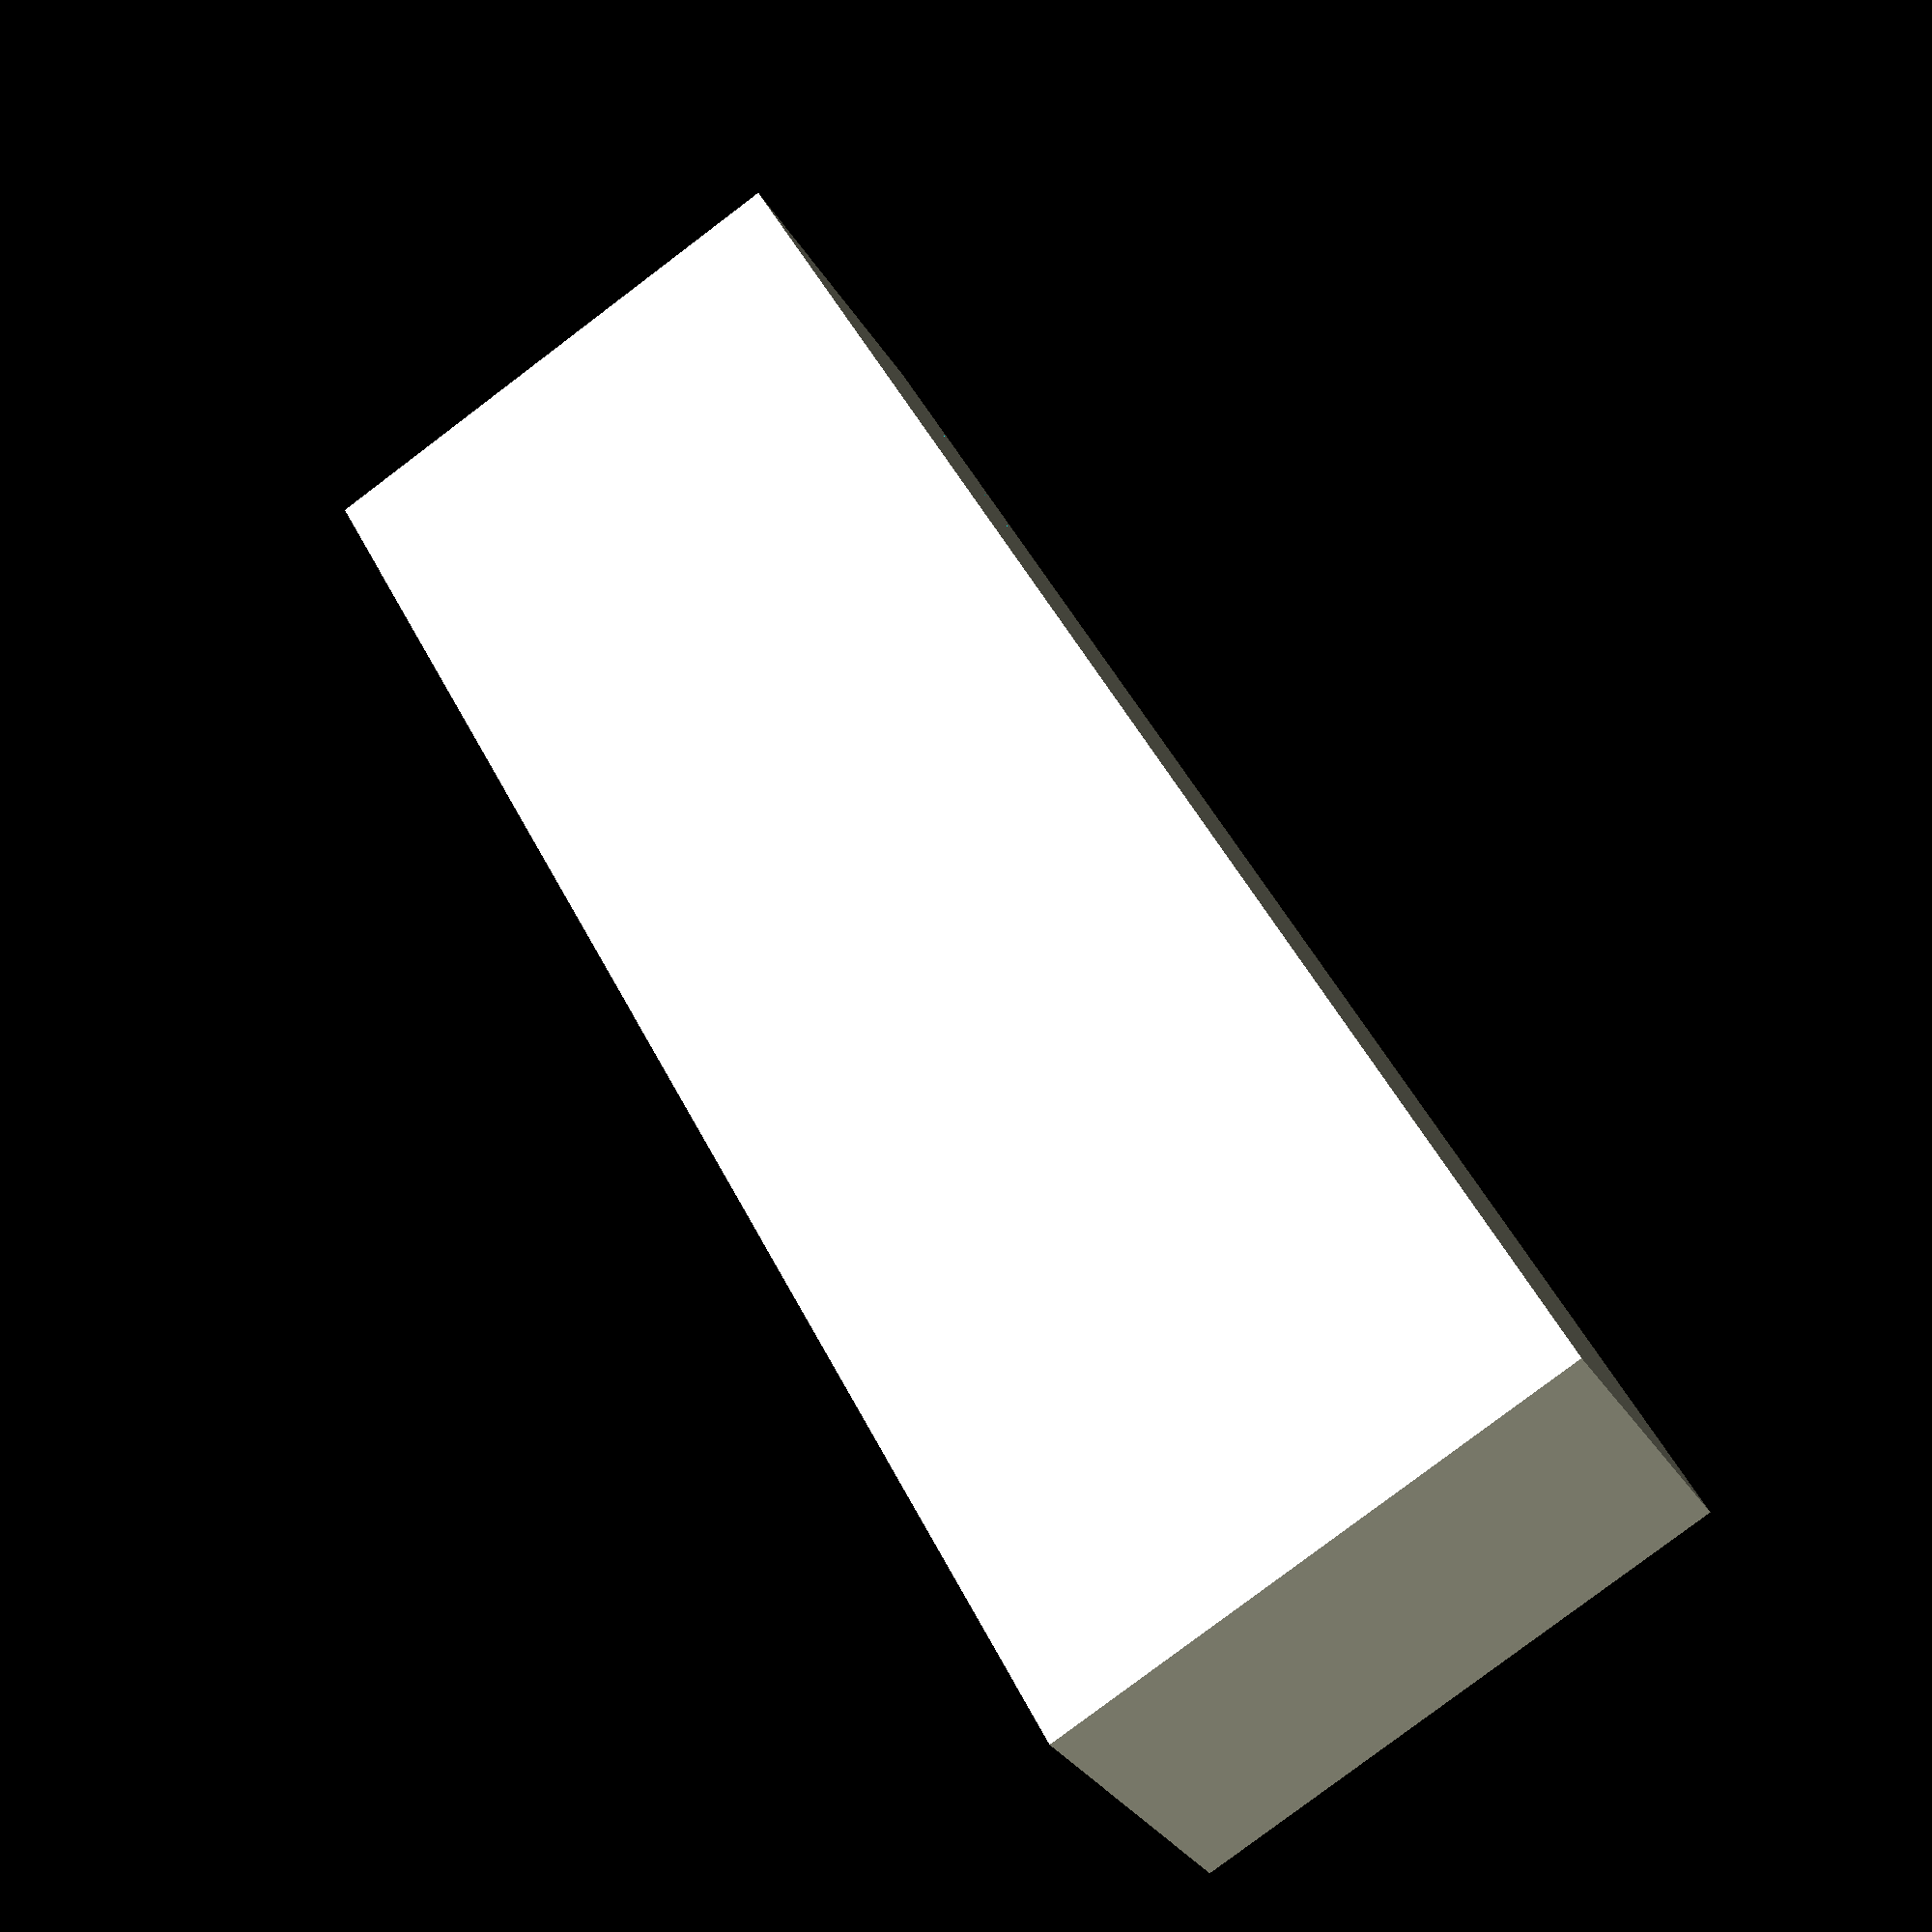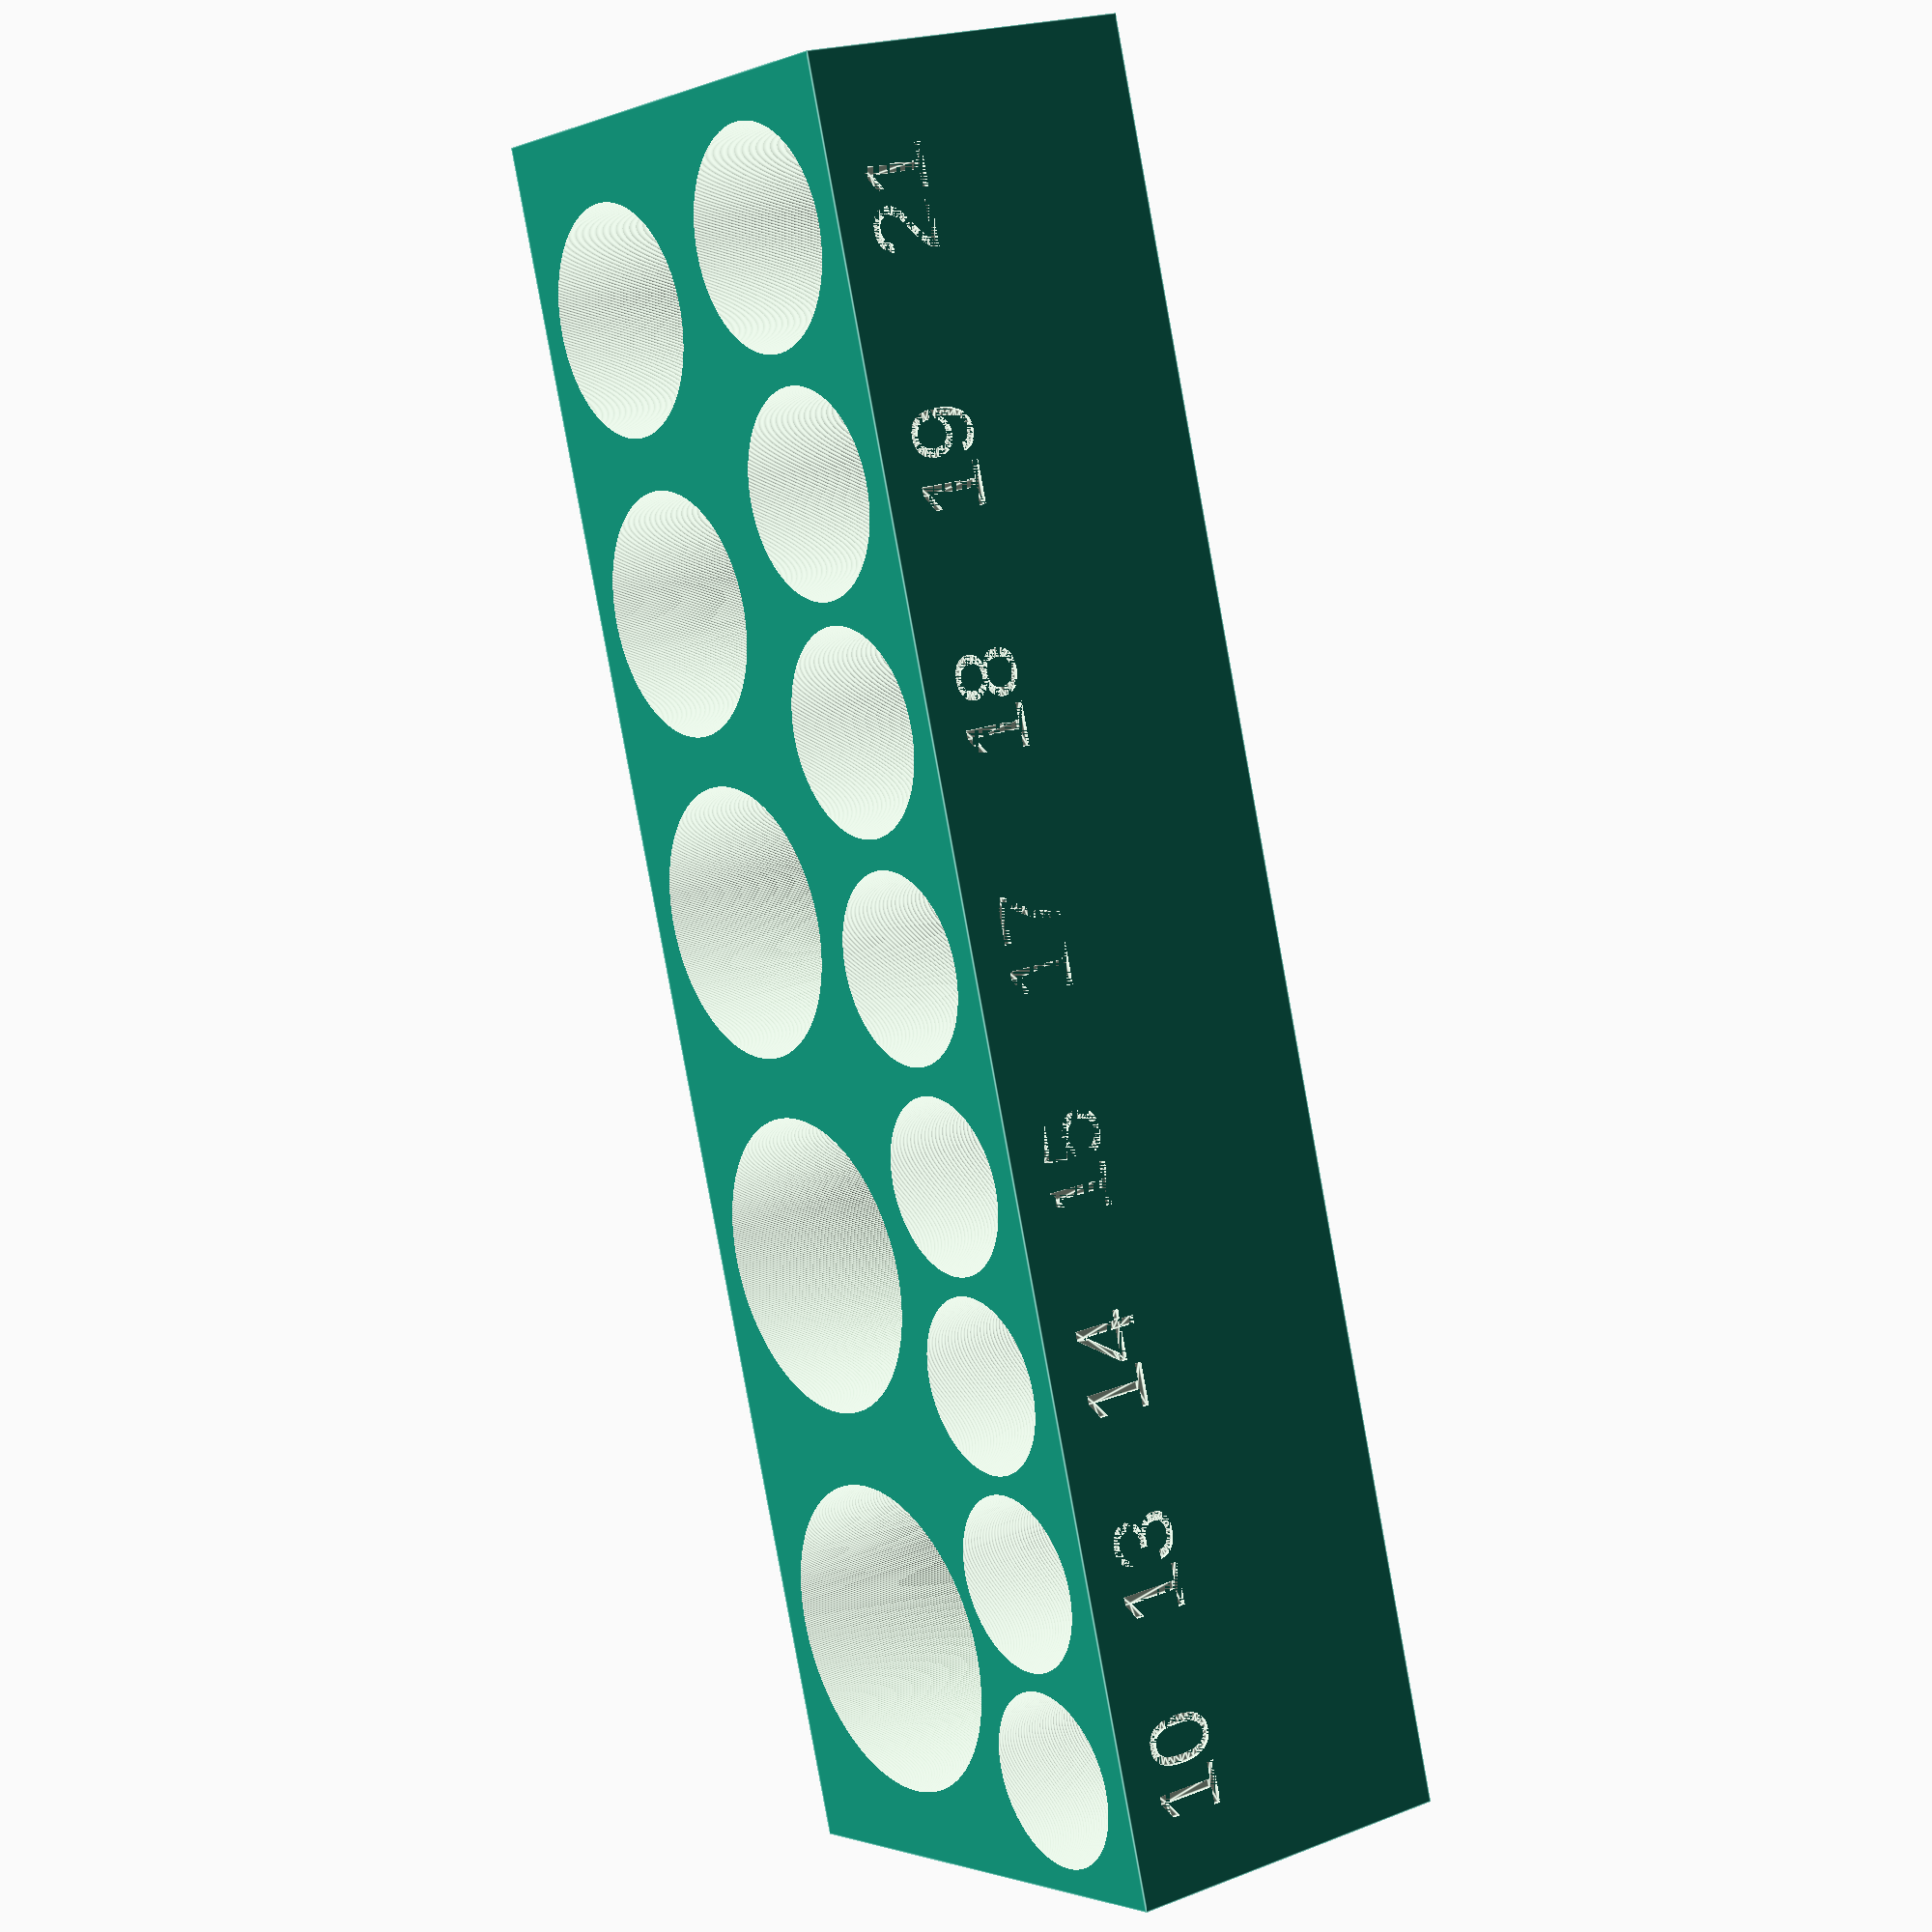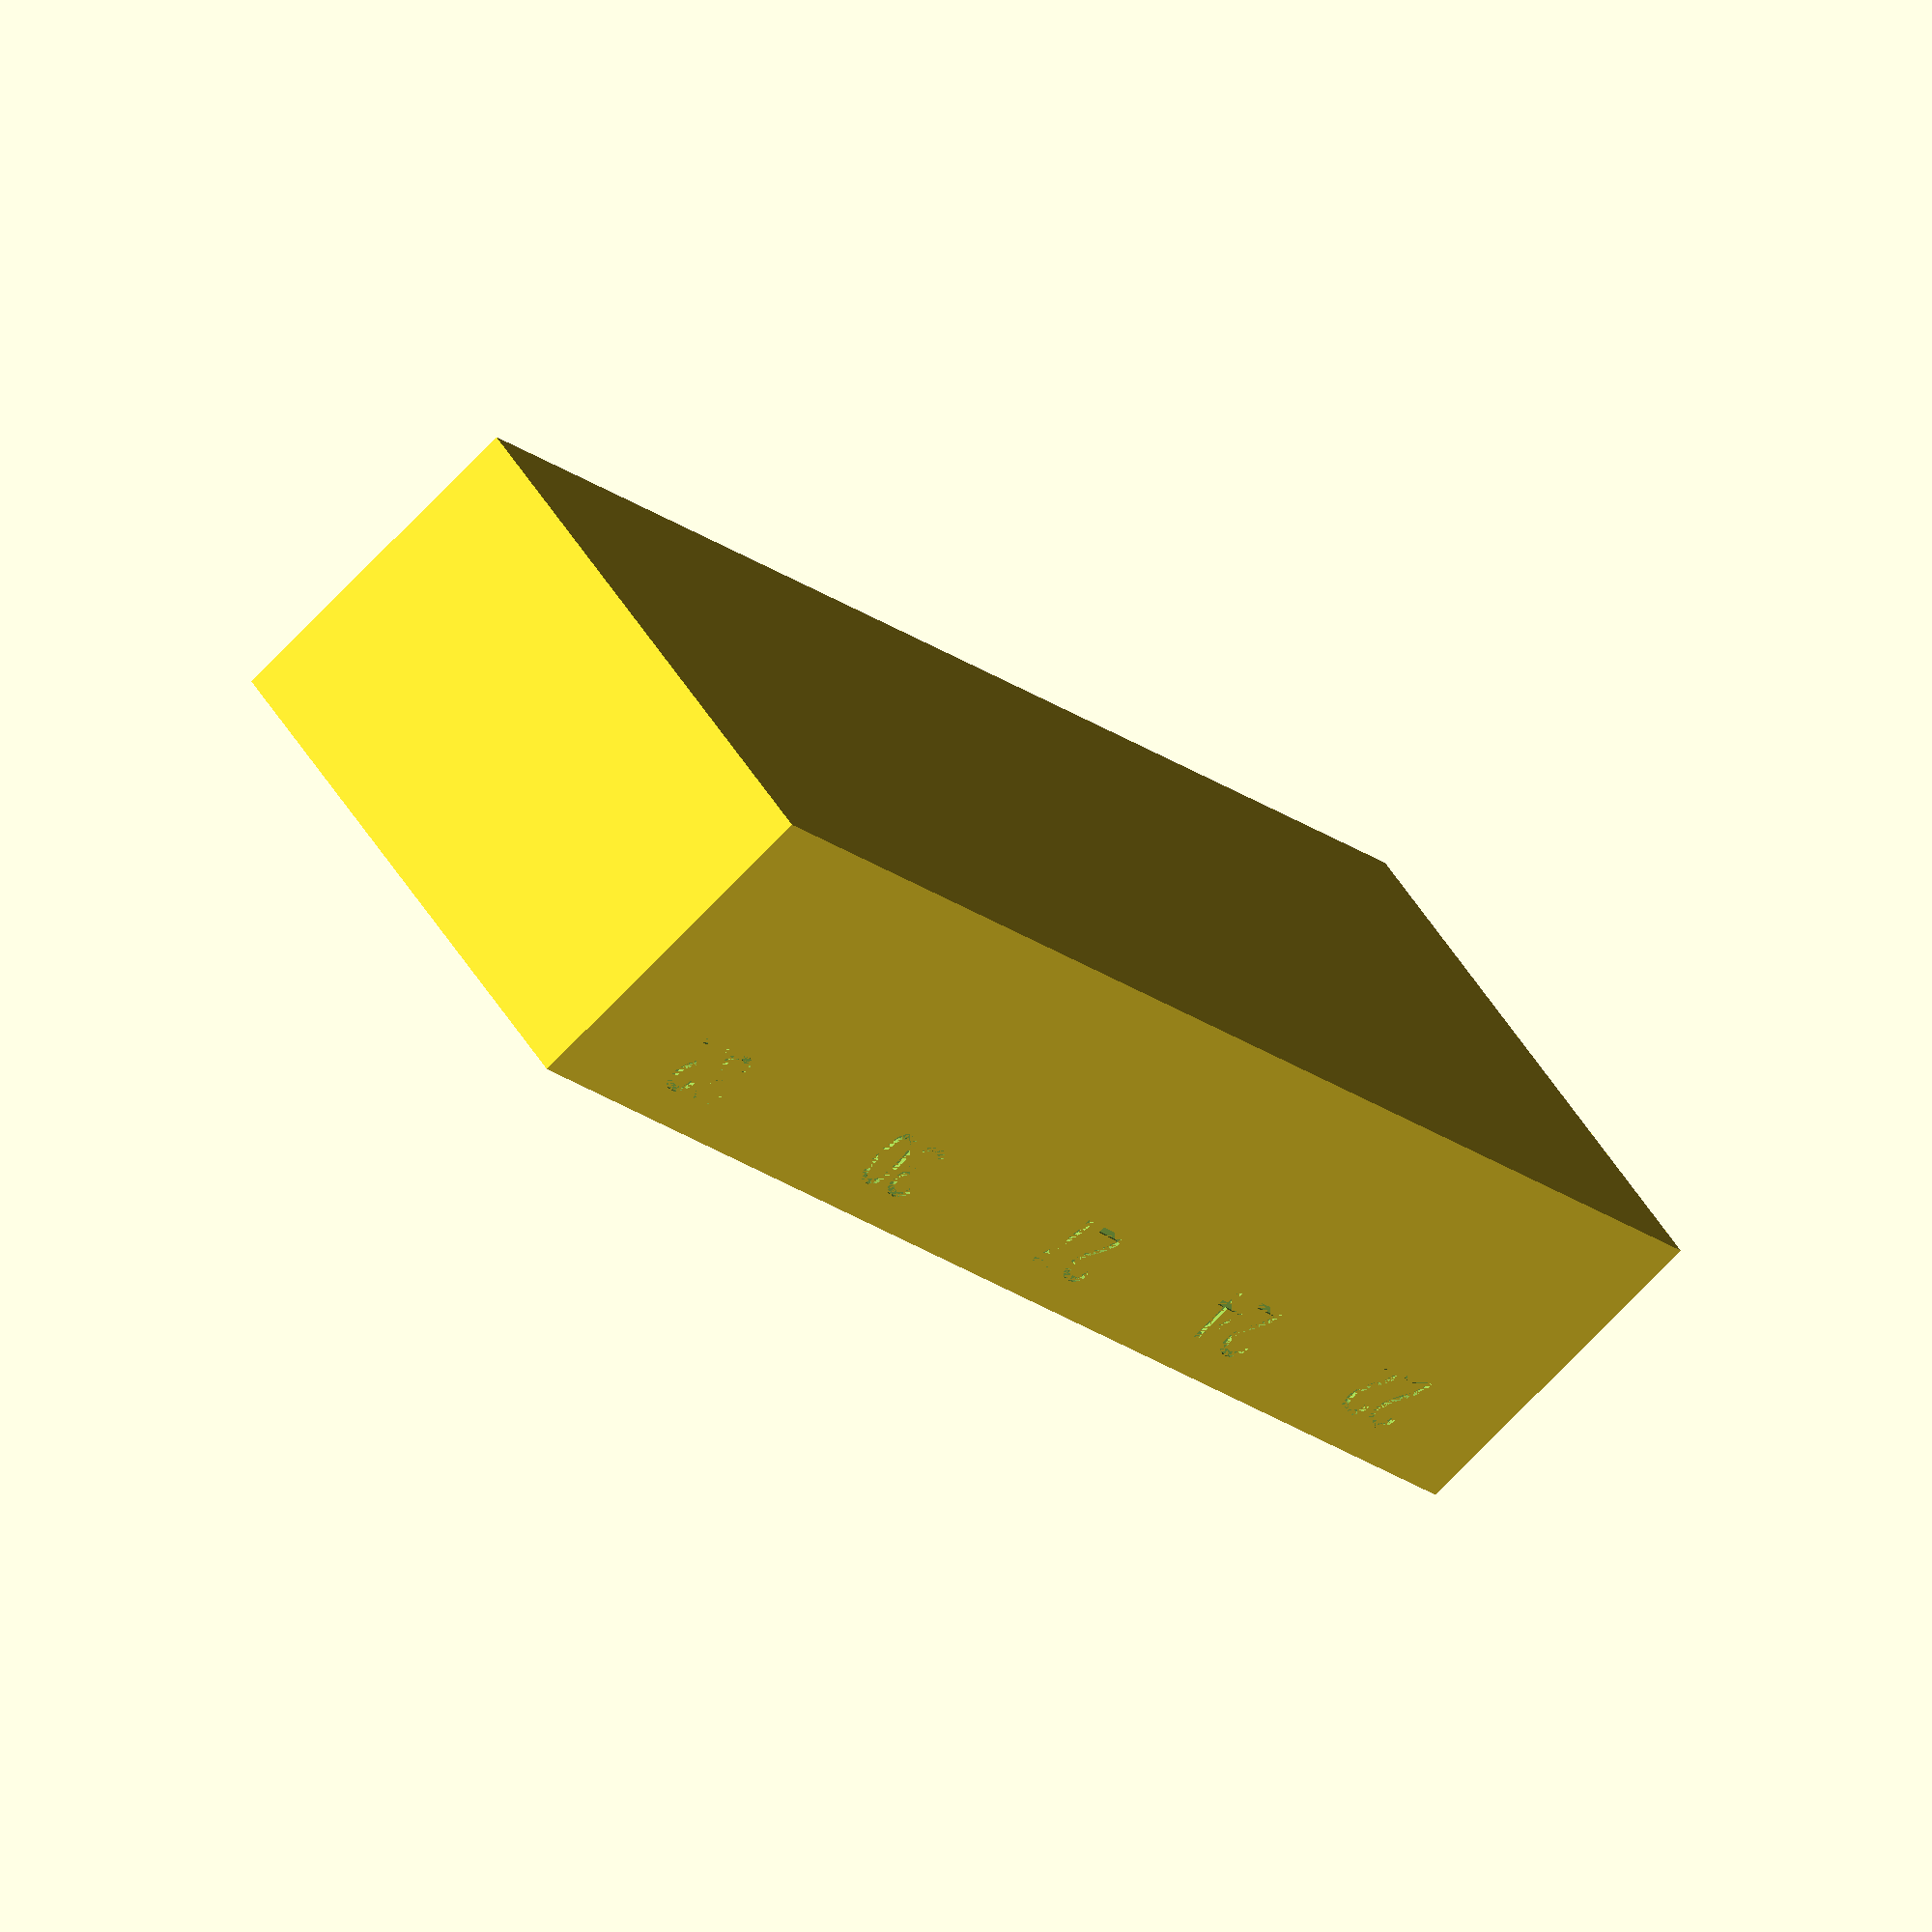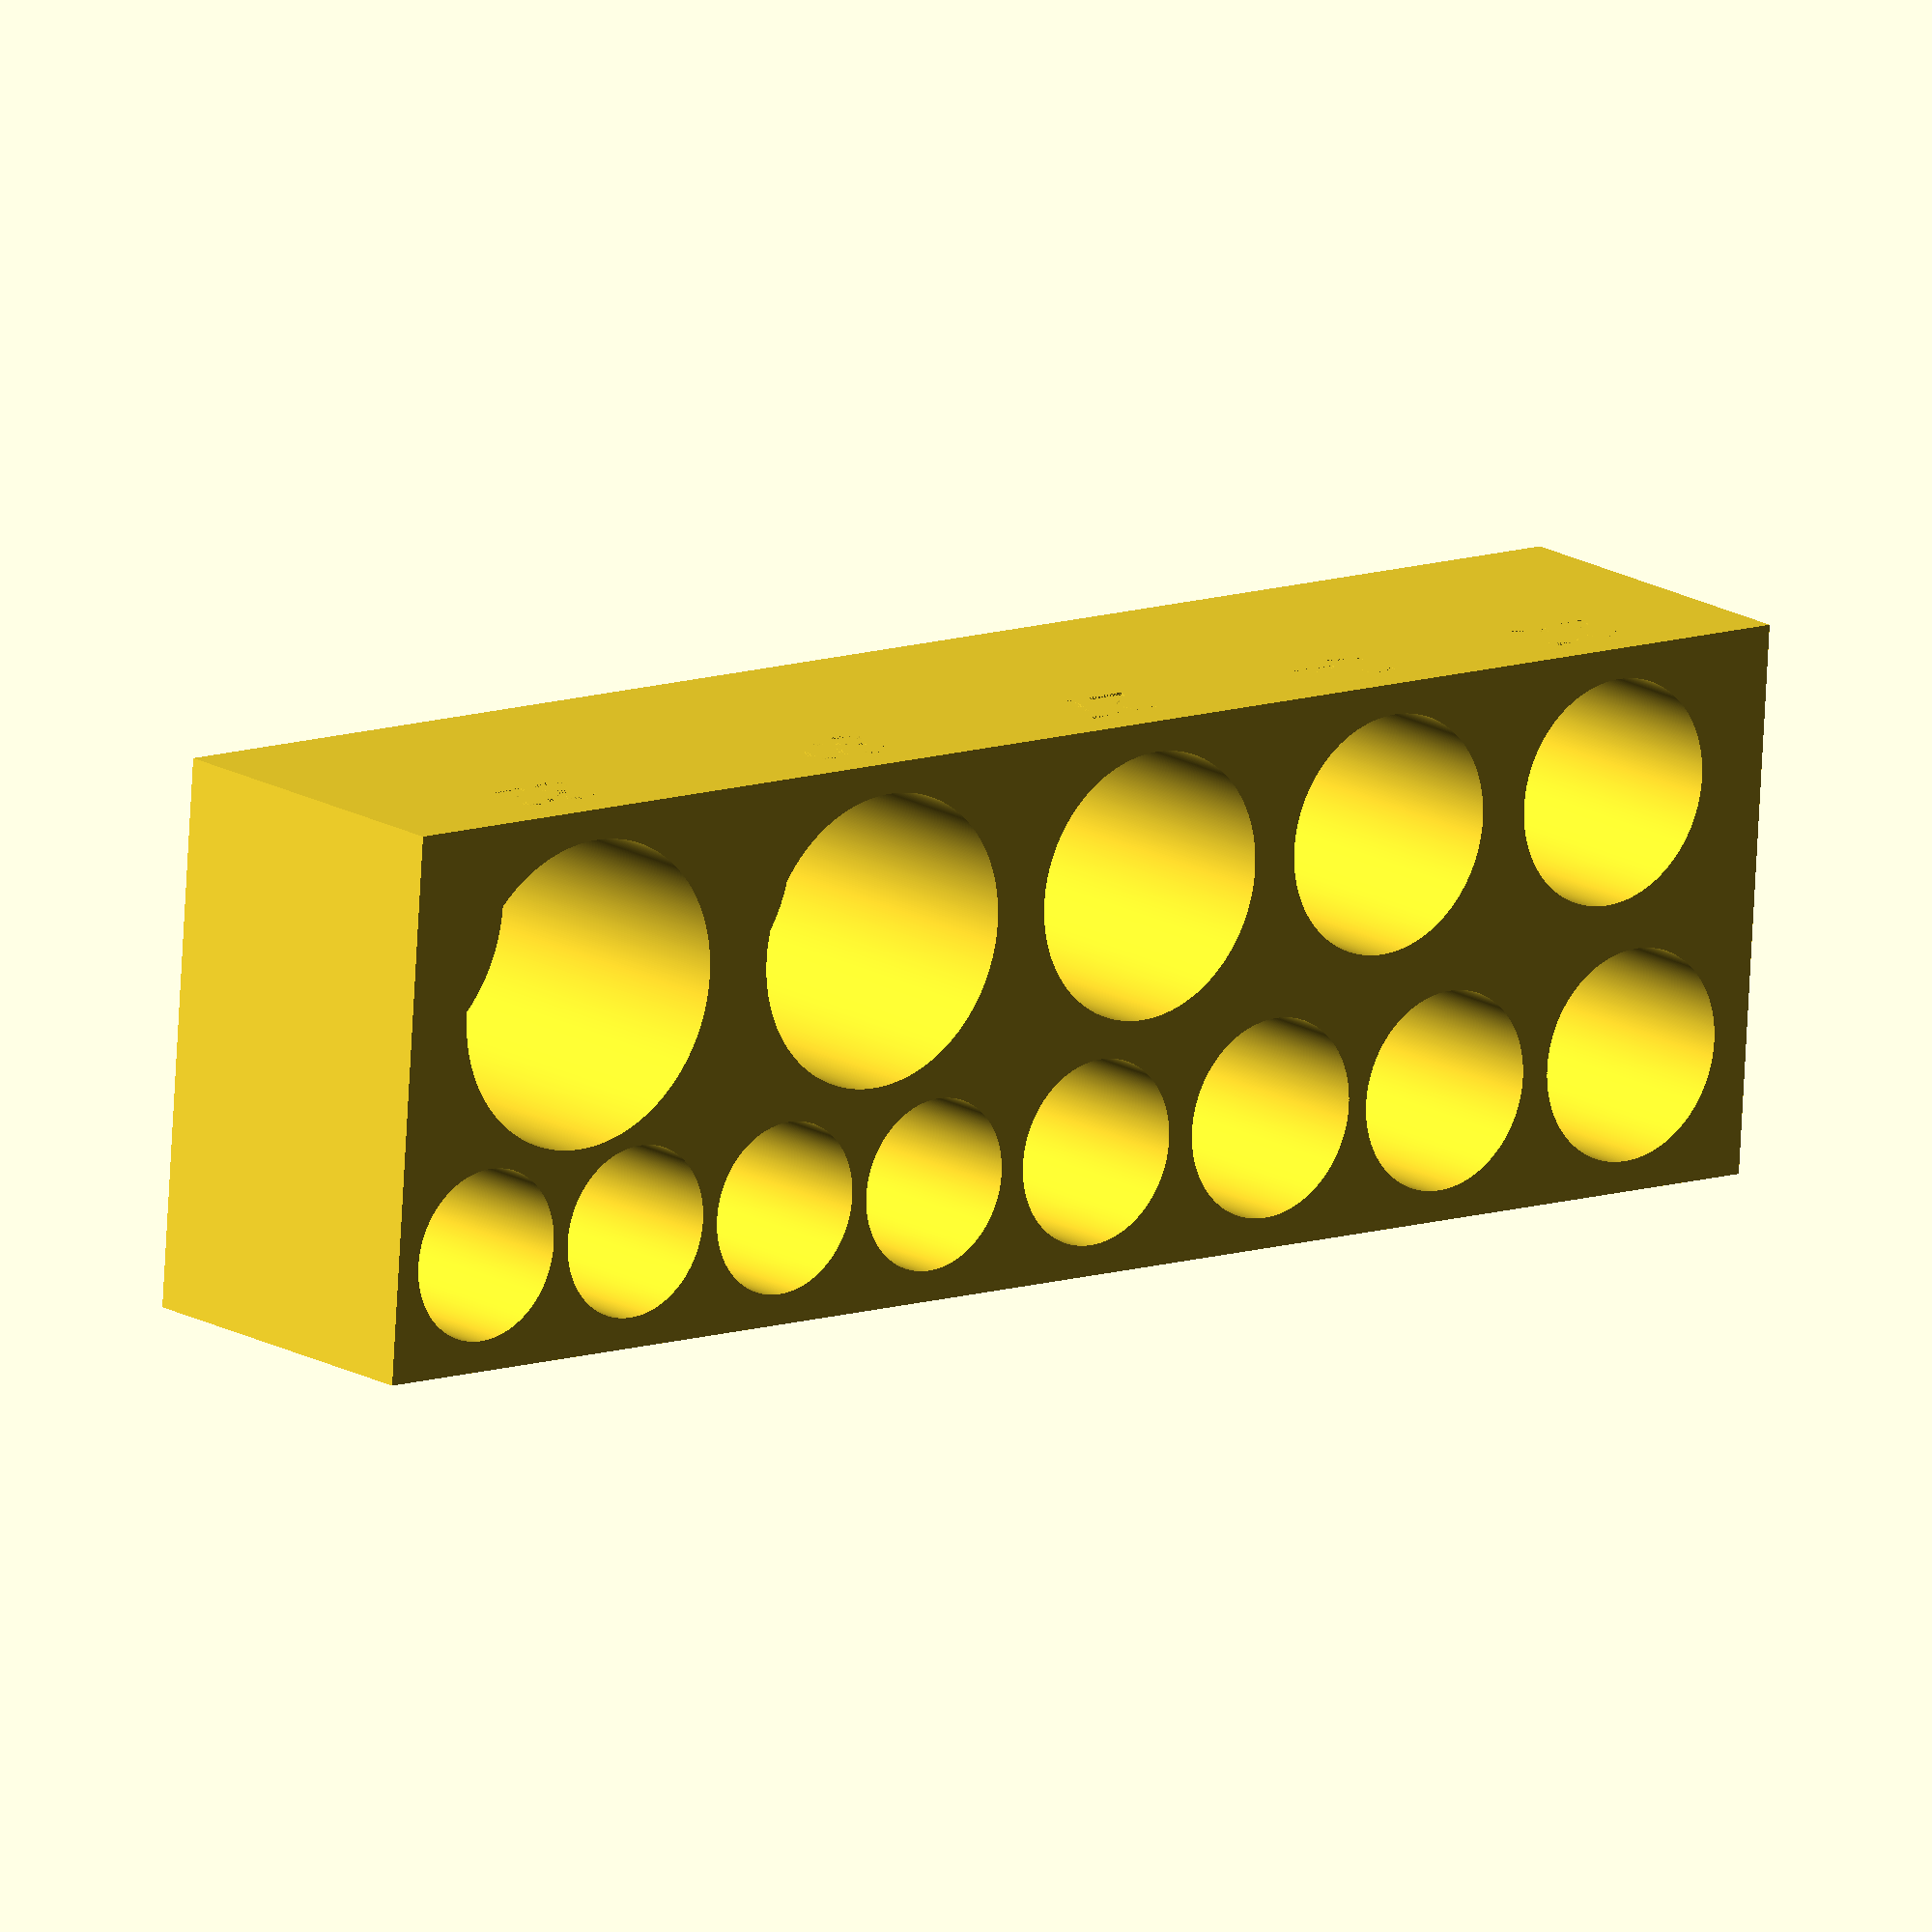
<openscad>
d10=24.1;  //actual measure diameters of respective sockets
d13=24.1;
d14=24.1;
d15=24.1;
d17=26.1;
d18=28.1;
d19=28.1;
d21=30;
d22=32;
d24=34;
d27=38.1;
d30=41.9;
d32=44.1;

module s(diam,x=0,y=0){ //socket hole creator
    translate([x,y+(diam/2),5])cylinder(100,d=diam+1,true,$fn=500);
}
module s2(diam,x=0,y=0){
    translate([x,100-(y+(diam/2)),5])cylinder(100,d=diam+1,true,$fn=500);
}
module t(num,spac=0){ //text label creator
    translate([spac-6.5,0.5,35])rotate([90,0,0])linear_extrude(height = 0.5)text(str(num));
}
module t2(num,spac=0){
    translate([spac+6.5,79.5,35])rotate([90,0,180])linear_extrude(height = 0.5)text(str(num));
}

difference(){
cube ([250,80,50]); //main body    
r1=5; //first row of socket holes
spacing=-10;
mult=1.15;
s(d10,(spacing+d10)*mult,r1);
s(d13,(spacing+d10+d13)*mult,r1);
s(d14,(spacing+d10+d13+d14)*mult,r1);
s(d15,(spacing+d10+d13+d14+d15)*mult,r1);
s(d17,(spacing+d10+d13+d14+d15+d17)*mult,r1);
s(d18,(spacing+d10+d13+d14+d15+d17+d18)*mult,r1);
s(d19,(spacing+d10+d13+d14+d15+d17+d18+d19)*mult,r1);
s(d21,(spacing+d10+d13+d14+d15+d17+d18+d19+d21)*mult,r1);

spacin2=-19;
r2=25; //second row of socket holes
mult2=1.3;
s2(d32,(spacin2+d32)*mult2,r2);
s2(d30,(spacin2+d32+d30)*mult2,r2);
s2(d27,(spacin2+d32+d30+d27)*mult2,r2);
s2(d24,(spacin2+d32+d30+d27+d24)*mult2,r2);
s2(d22,(spacin2+d32+d30+d27+d24+d22)*mult2,r2);

//text labels to be subtracted from the body
t(10,(spacing+d10)*mult); //first row
t(13,(spacing+d10+d13)*mult);
t(14,(spacing+d10+d13+d14)*mult);
t(15,(spacing+d10+d13+d14+d15)*mult);
t(17,(spacing+d10+d13+d14+d15+d17)*mult);
t(18,(spacing+d10+d13+d14+d15+d17+d18)*mult);
t(19,(spacing+d10+d13+d14+d15+d17+d18+d19)*mult);
t(21,(spacing+d10+d13+d14+d15+d17+d18+d19+d21)*mult);
t2(32,(spacin2+d32)*mult2); //second row
t2(30,(spacin2+d32+d30)*mult2);
t2(27,(spacin2+d32+d30+d27)*mult2);
t2(24,(spacin2+d32+d30+d27+d24)*mult2);
t2(22,(spacin2+d32+d30+d27+d24+d22)*mult2);
}
</openscad>
<views>
elev=30.5 azim=117.9 roll=205.4 proj=p view=wireframe
elev=159.5 azim=72.1 roll=125.6 proj=p view=edges
elev=72.5 azim=226.1 roll=136.3 proj=o view=solid
elev=163.1 azim=184.1 roll=220.4 proj=o view=solid
</views>
